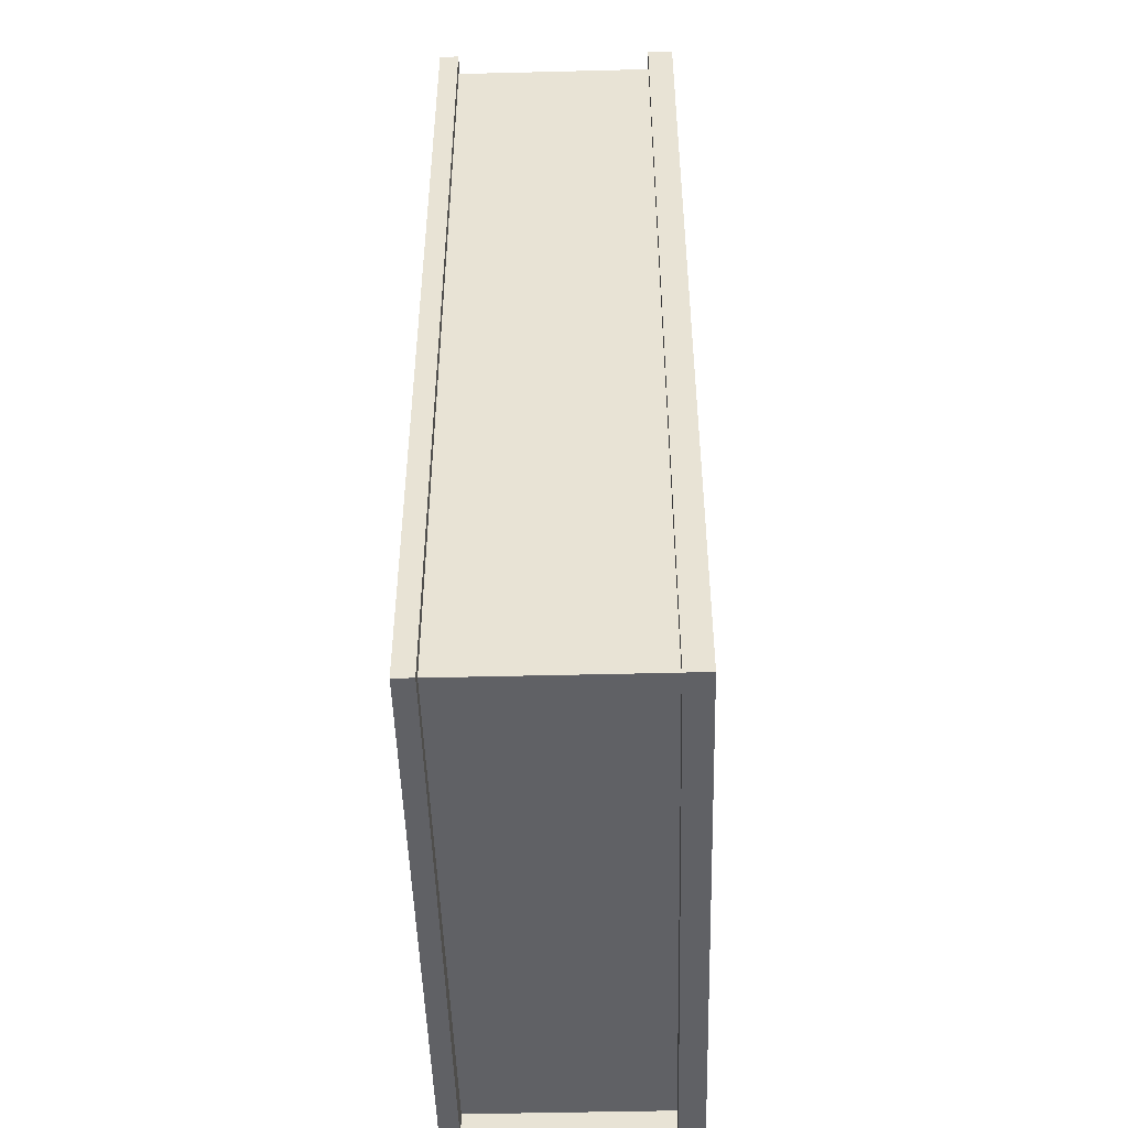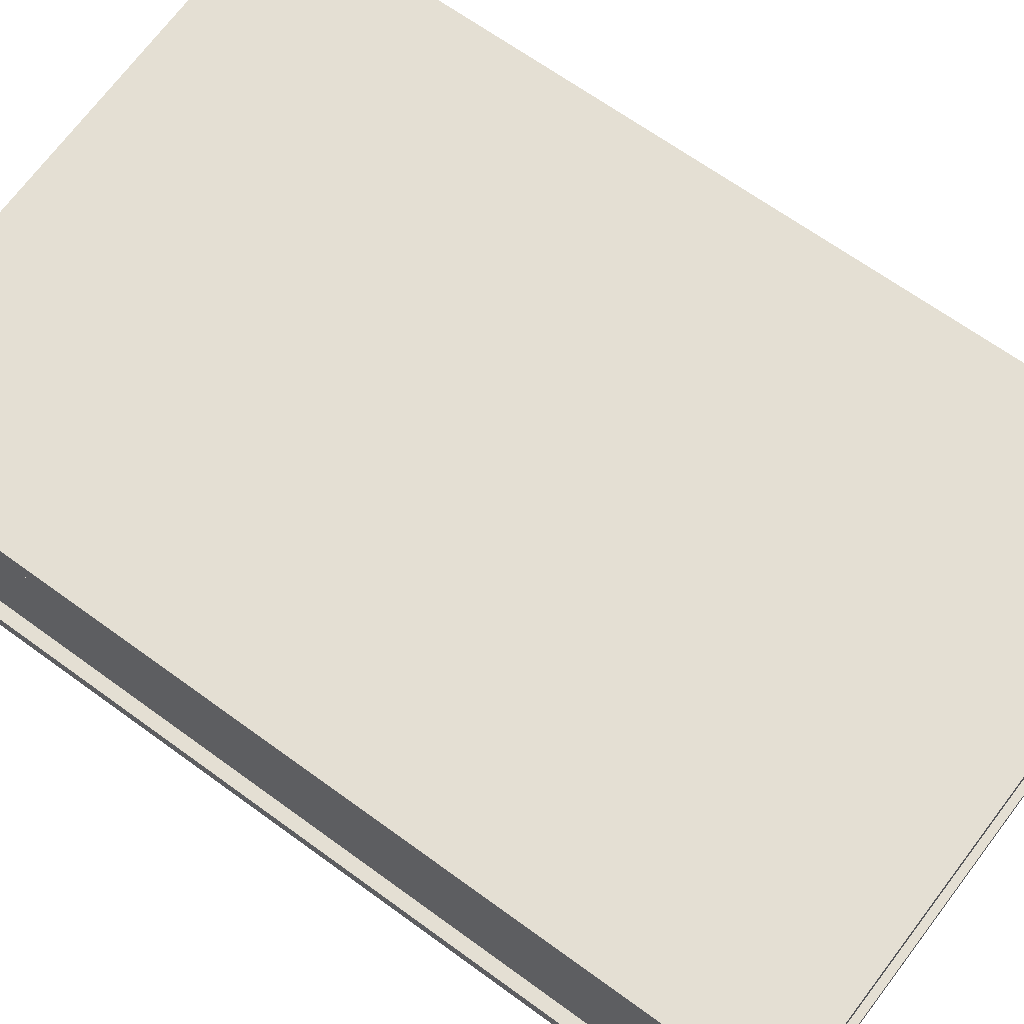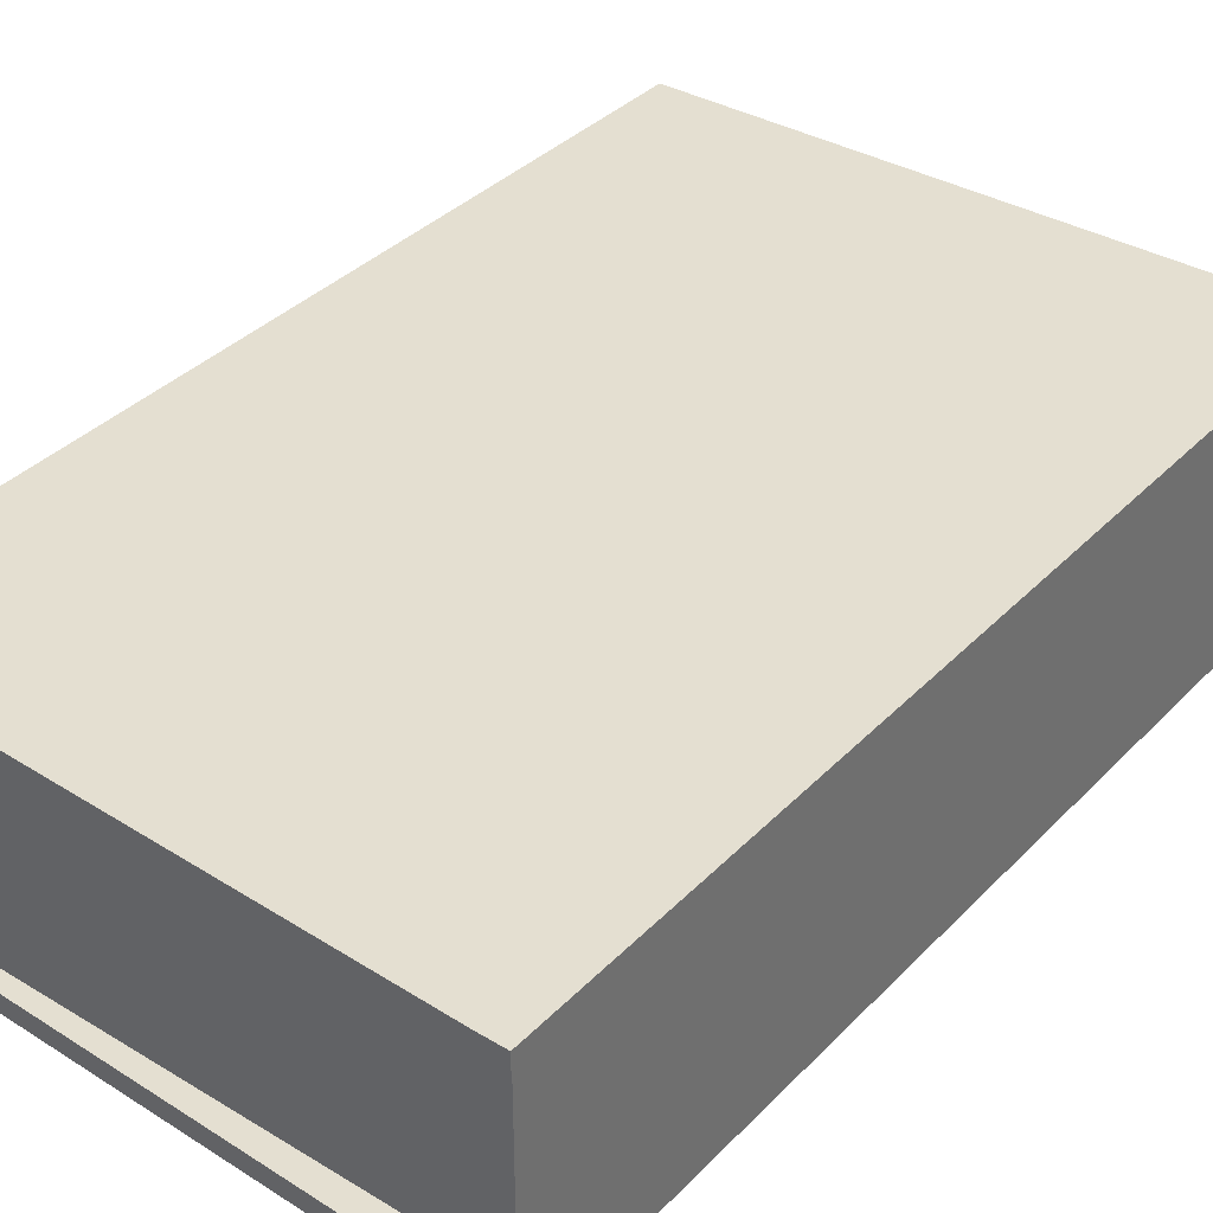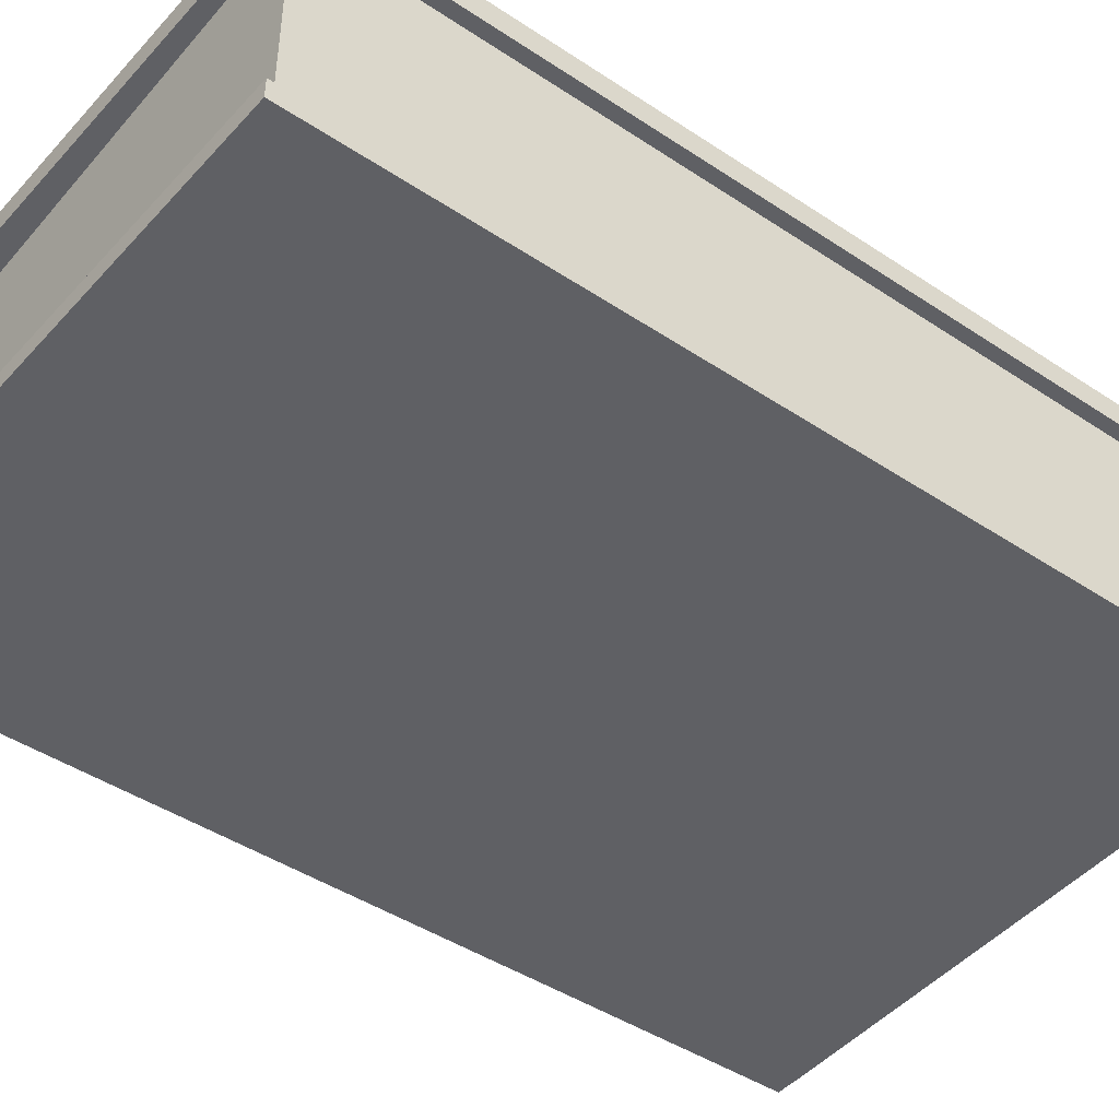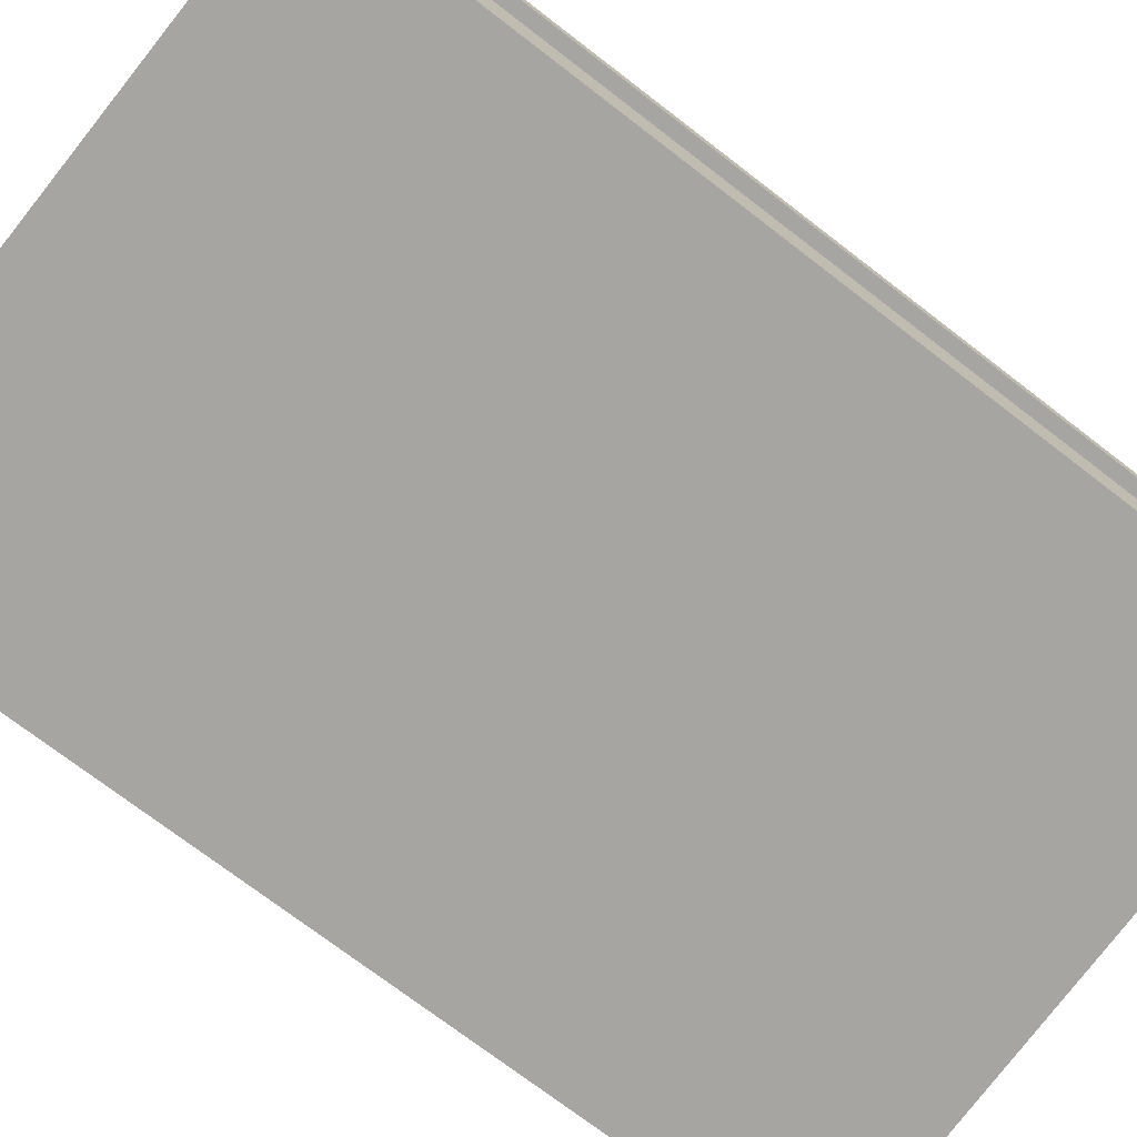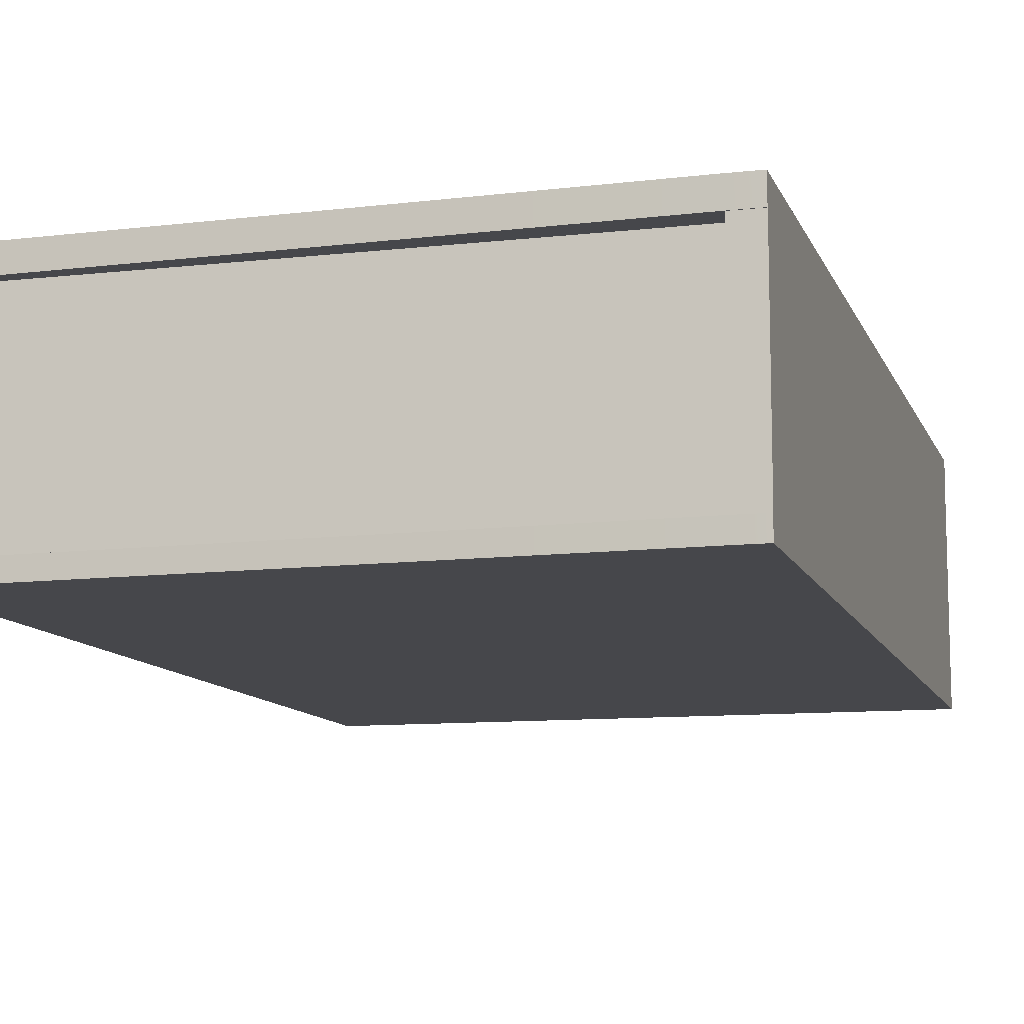
<metadata>
{"format":"obj","ext":"obj","renderer":"f3d","projection":"perspective","resolution":1024,"background":"white","views":[{"elev":-48.0,"azim":91.6,"up":"+Z"},{"elev":66.4,"azim":126.2,"up":"+Y"},{"elev":36.8,"azim":-142.1,"up":"+Y"},{"elev":-44.4,"azim":52.2,"up":"+Y"},{"elev":-73.8,"azim":52.5,"up":"+Y"},{"elev":-10.7,"azim":-164.2,"up":"+Y"}]}
</metadata>
<code>
g default
v 6.819 0.09317 -4.867
v 9.265 0.09317 -4.867
v 6.819 1.093 -4.867
v 9.265 1.093 -4.867
v 6.819 1.093 -8.552
v 9.265 1.093 -8.552
v 6.819 0.09317 -8.552
v 9.265 0.09317 -8.552
v 6.934 1.093 -4.867
v 6.934 1.093 -8.552
v 6.934 0.09317 -8.552
v 6.934 0.09317 -4.867
v 9.265 0.99 -4.867
v 6.934 0.99 -4.867
v 6.819 0.99 -4.867
v 6.819 0.99 -8.552
v 6.934 0.99 -8.552
v 9.265 0.99 -8.552
v 9.265 0.1727 -4.867
v 6.934 0.1727 -4.867
v 6.819 0.1727 -4.867
v 6.819 0.1727 -8.552
v 6.934 0.1727 -8.552
v 9.265 0.1727 -8.552
v 6.819 0.09317 -4.759
v 6.934 0.09317 -4.759
v 6.934 0.1727 -4.759
v 6.819 0.1727 -4.759
v 6.819 0.1727 -8.659
v 6.934 0.1727 -8.659
v 6.934 0.09317 -8.659
v 6.819 0.09317 -8.659
v 9.319 0.09317 -8.605
v 9.319 0.09317 -4.813
v 9.319 0.1727 -8.605
v 9.319 0.1727 -4.813
v 6.934 0.99 -4.759
v 6.934 1.093 -4.759
v 9.319 0.99 -4.813
v 9.319 1.093 -4.813
v 6.819 0.99 -4.759
v 6.819 1.093 -4.759
v 6.819 1.093 -8.659
v 6.934 1.093 -8.659
v 6.934 0.99 -8.659
v 6.819 0.99 -8.659
v 9.319 0.99 -8.605
v 9.319 1.093 -8.605
v 6.934 0.1727 -4.763
v 6.819 0.1727 -4.763
v 6.934 0.99 -4.763
v 6.819 0.99 -4.763
v 6.819 0.99 -8.656
v 6.934 0.99 -8.656
v 6.934 0.1727 -8.656
v 6.819 0.1727 -8.656
g pCube1
f 25 26 27 28
f 3 9 10 5
f 29 30 31 32
f 7 11 12 1
f 34 33 35 36
f 7 1 21 22
f 9 4 6 10
f 31 30 35 33
f 12 11 8 2
f 27 26 34 36
f 38 37 39 40
f 41 37 38 42
f 16 15 3 5
f 43 44 45 46
f 47 45 44 48
f 39 47 48 40
f 14 20 19 13
f 50 49 51 52
f 22 21 15 16
f 53 54 55 56
f 24 23 17 18
f 19 24 18 13
f 1 12 26 25
f 20 21 28 27
f 21 1 25 28
f 22 23 30 29
f 11 7 32 31
f 7 22 29 32
f 2 8 33 34
f 24 19 36 35
f 23 24 35 30
f 8 11 31 33
f 12 2 34 26
f 19 20 27 36
f 14 13 39 37
f 4 9 38 40
f 15 14 37 41
f 9 3 42 38
f 3 15 41 42
f 5 10 44 43
f 17 16 46 45
f 16 5 43 46
f 18 17 45 47
f 10 6 48 44
f 13 18 47 39
f 6 4 40 48
f 21 20 49 50
f 20 14 51 49
f 14 15 52 51
f 15 21 50 52
f 16 17 54 53
f 17 23 55 54
f 23 22 56 55
f 22 16 53 56

</code>
